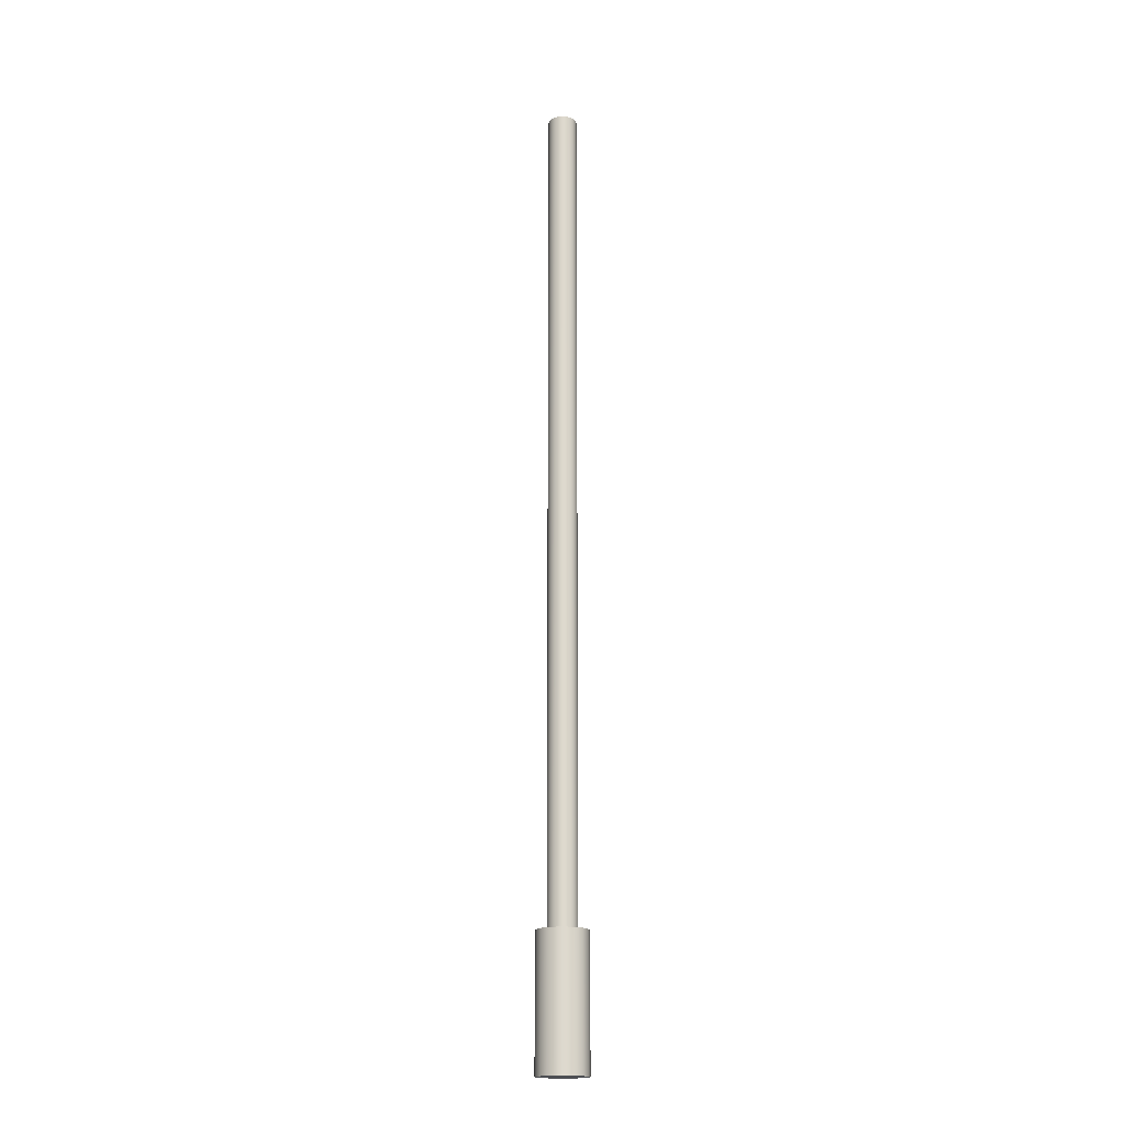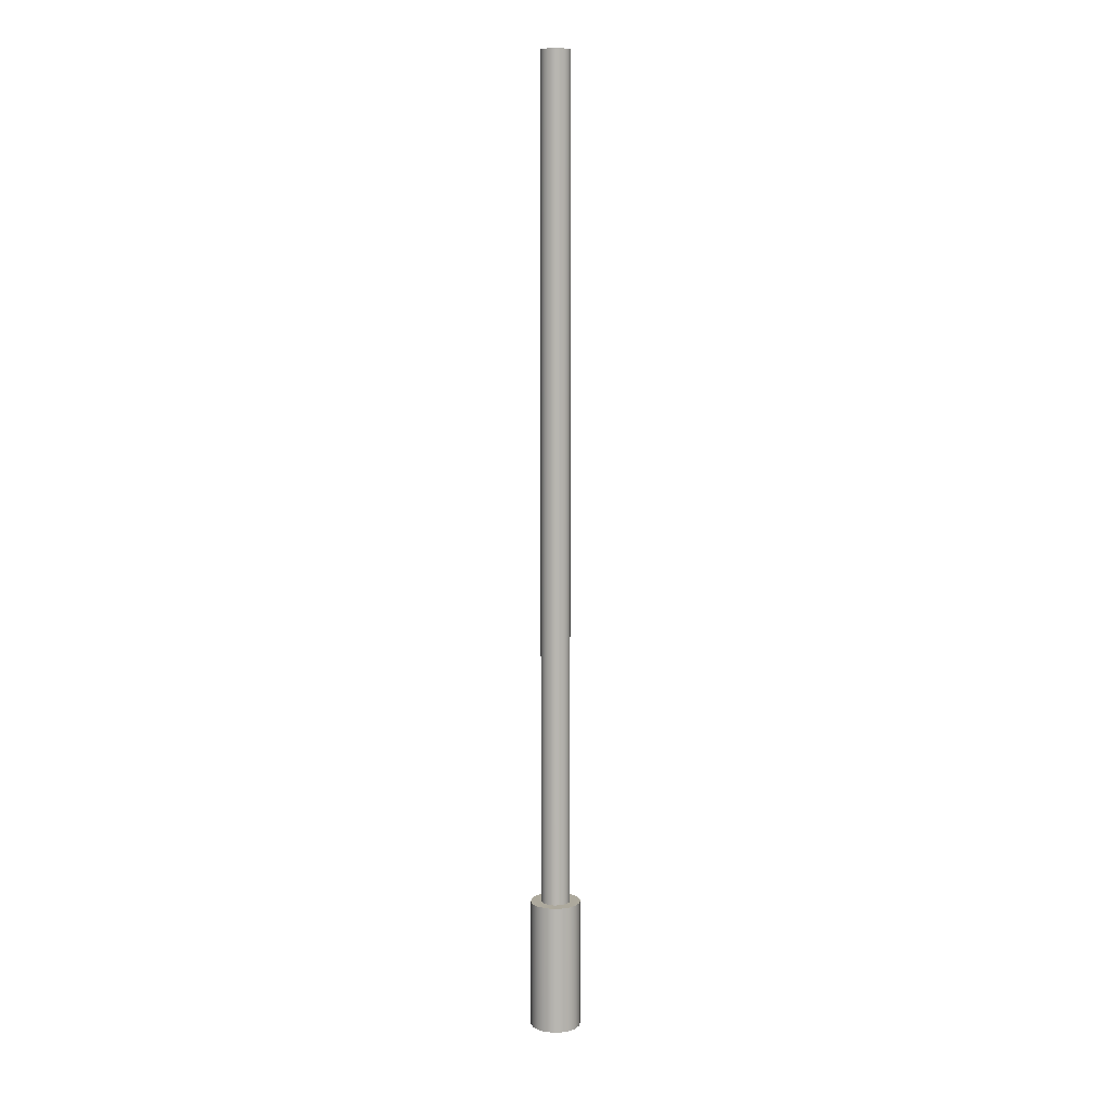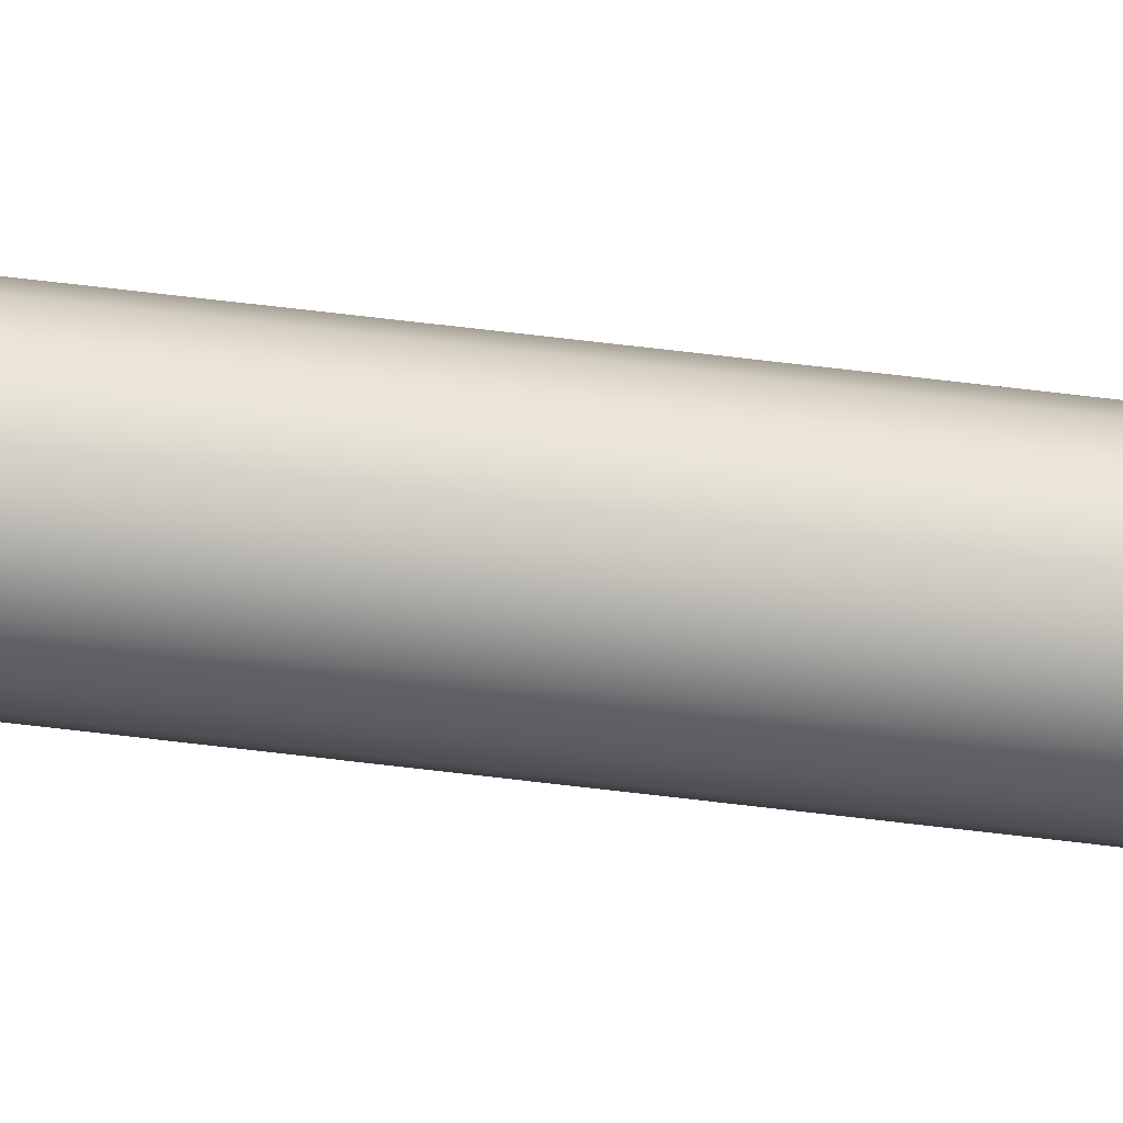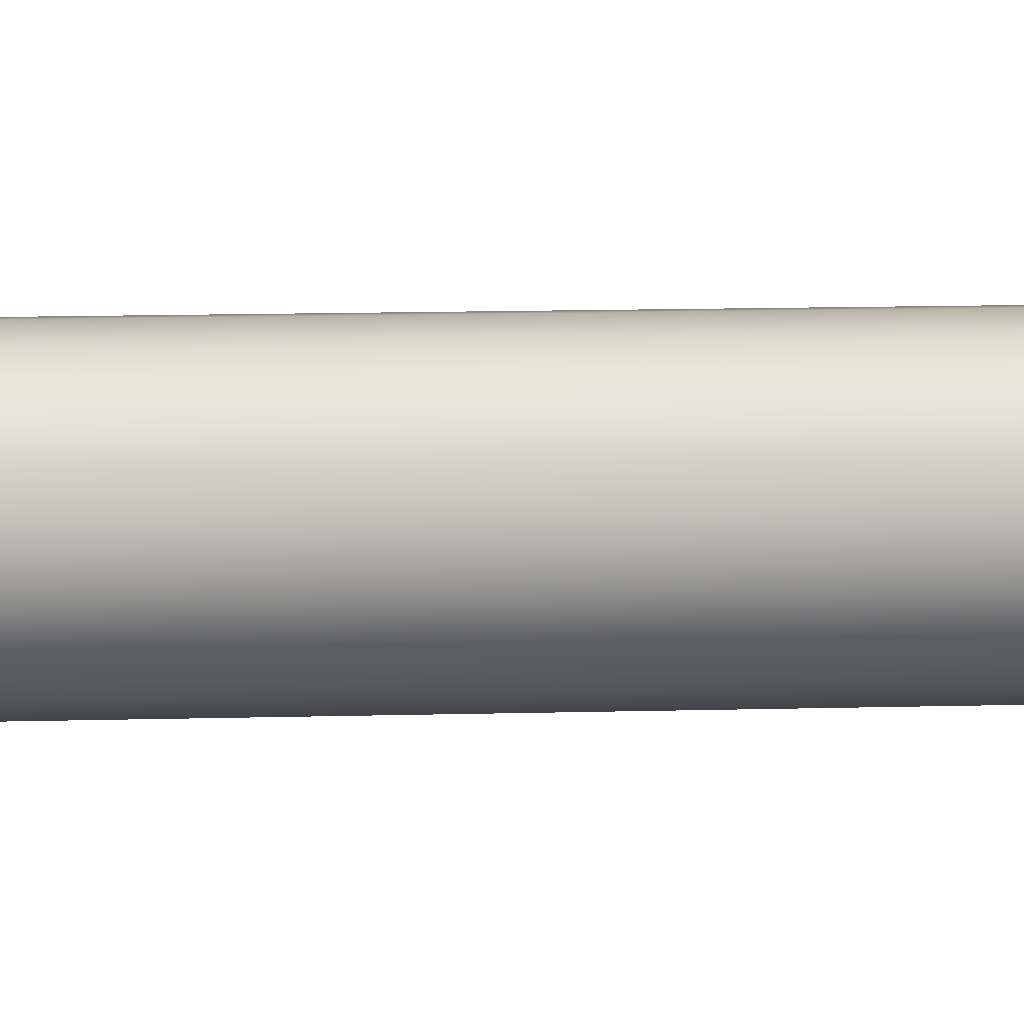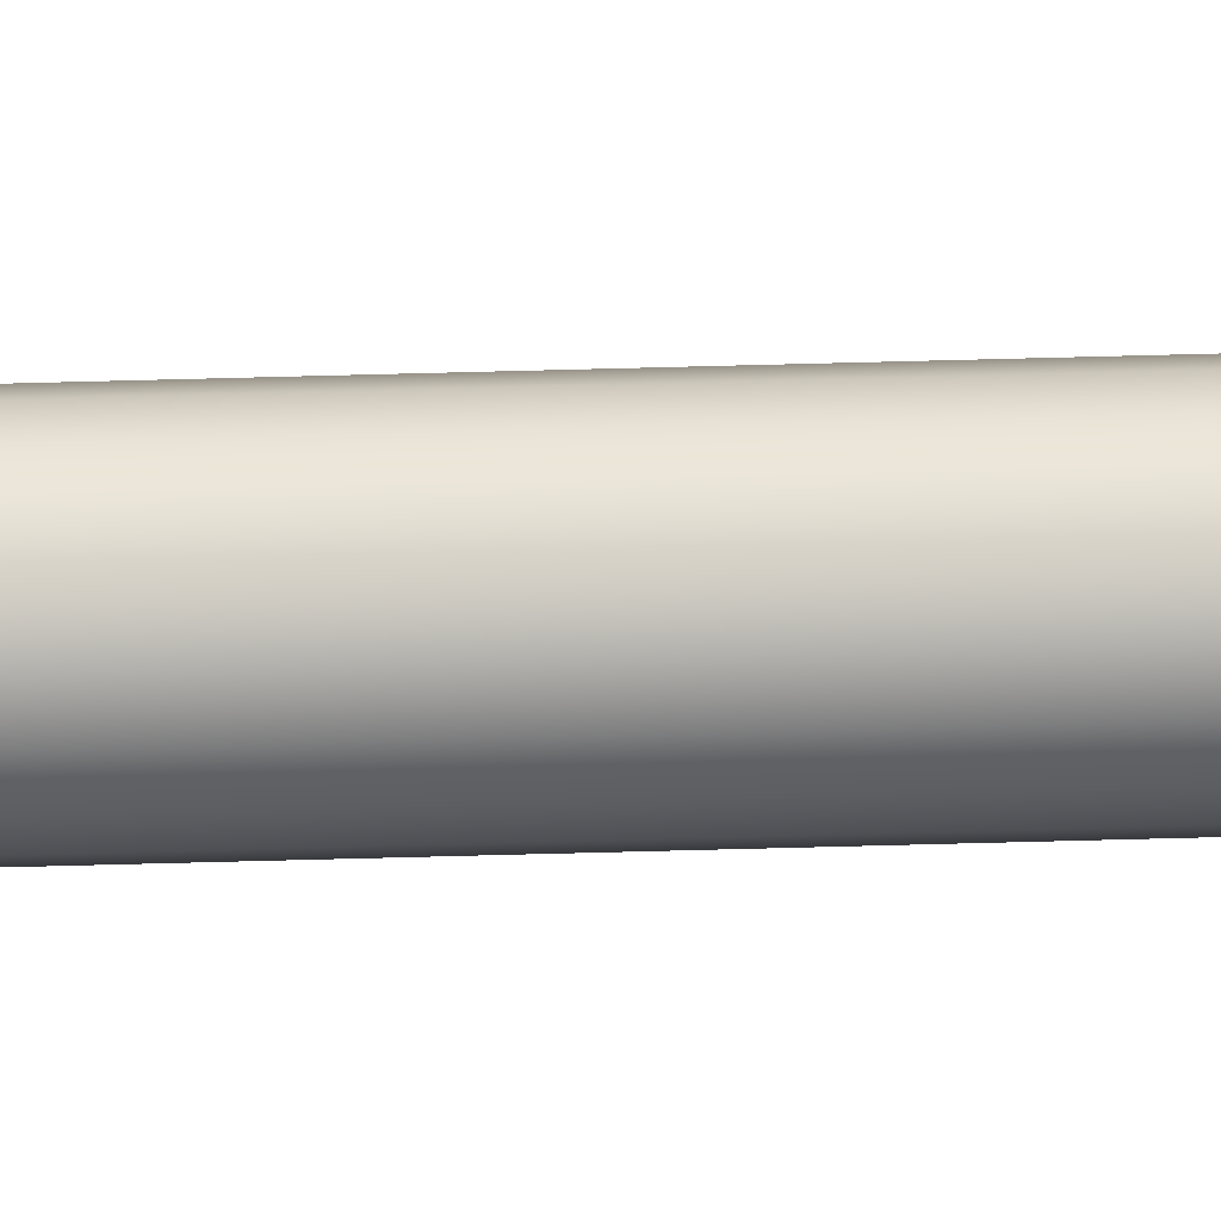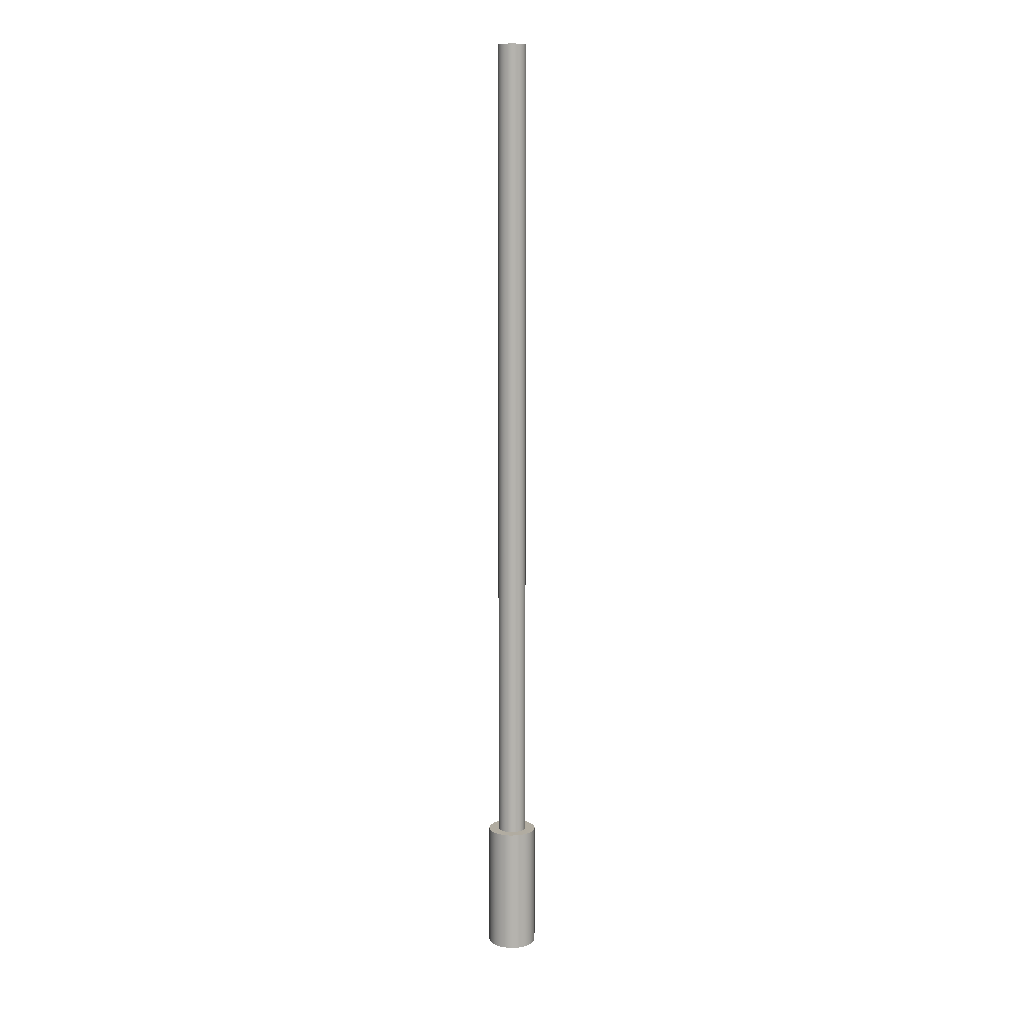
<metadata>
{"format":"obj","ext":"obj","renderer":"f3d","projection":"perspective","resolution":1024,"background":"white","views":[{"elev":-17.9,"azim":81.9,"up":"+Y"},{"elev":8.8,"azim":16.2,"up":"+Y"},{"elev":53.2,"azim":97.9,"up":"+Z"},{"elev":2.6,"azim":-107.2,"up":"+Z"},{"elev":71.2,"azim":-91.5,"up":"+Z"},{"elev":10.2,"azim":156.9,"up":"+Y"}]}
</metadata>
<code>
v  -0.0087 0 0.0138
v  0.095 0 -0.0732
v  0.1185 0 -0.0325
v  0.1266 0 0.0138
v  0.0148 0 -0.1195
v  0.0589 0 -0.1034
v  -0.0764 0 -0.1034
v  -0.0322 0 -0.1195
v  -0.1359 0 -0.0325
v  -0.1124 0 -0.0732
v  -0.1359 0 0.0601
v  -0.1441 0 0.0138
v  -0.0764 0 0.1311
v  -0.1124 0 0.1008
v  0.0148 0 0.1471
v  -0.0322 0 0.1471
v  0.095 0 0.1008
v  0.0589 0 0.1311
v  0.1185 0 0.0601
v  0.1185 0.7 -0.0325
v  0.1266 0.7 0.0138
v  0.095 0.7 -0.0732
v  0.0589 0.7 -0.1034
v  0.0148 0.7 -0.1195
v  -0.0322 0.7 -0.1195
v  -0.0764 0.7 -0.1034
v  -0.1124 0.7 -0.0732
v  -0.1359 0.7 -0.0325
v  -0.1441 0.7 0.0138
v  -0.1359 0.7 0.0601
v  -0.1124 0.7 0.1008
v  -0.0764 0.7 0.1311
v  -0.0322 0.7 0.1471
v  0.0148 0.7 0.1471
v  0.0589 0.7 0.1311
v  0.095 0.7 0.1008
v  0.1185 0.7 0.0601
v  -0.0087 0.7 0.0138
g Cylinder001
f 1 2 3 4
f 1 5 6 2
f 1 7 8 5
f 1 9 10 7
f 1 11 12 9
f 1 13 14 11
f 1 15 16 13
f 1 17 18 15
f 1 4 19 17
f 4 3 20 21
f 3 2 22 20
f 2 6 23 22
f 6 5 24 23
f 5 8 25 24
f 8 7 26 25
f 7 10 27 26
f 10 9 28 27
f 9 12 29 28
f 12 11 30 29
f 11 14 31 30
f 14 13 32 31
f 13 16 33 32
f 16 15 34 33
f 15 18 35 34
f 18 17 36 35
f 17 19 37 36
f 19 4 21 37
f 38 37 21 20
f 38 20 22 23
f 38 23 24 25
f 38 25 26 27
f 38 27 28 29
f 38 29 30 31
f 38 31 32 33
f 38 33 34 35
f 38 35 36 37
v  -0.0087 0 0.0138
v  0.0512 0 -0.0365
v  0.0648 0 -0.0129
v  0.0695 0 0.0138
v  0.0048 0 -0.0632
v  0.0304 0 -0.0539
v  -0.0479 0 -0.0539
v  -0.0223 0 -0.0632
v  -0.0823 0 -0.0129
v  -0.0687 0 -0.0365
v  -0.0823 0 0.0406
v  -0.087 0 0.0138
v  -0.0479 0 0.0816
v  -0.0687 0 0.0641
v  0.0048 0 0.0909
v  -0.0223 0 0.0909
v  0.0512 0 0.0641
v  0.0304 0 0.0816
v  0.0648 0 0.0406
v  0.0648 5.204 -0.0129
v  0.0695 5.204 0.0138
v  0.0512 5.204 -0.0365
v  0.0304 5.204 -0.0539
v  0.0048 5.204 -0.0632
v  -0.0223 5.204 -0.0632
v  -0.0479 5.204 -0.0539
v  -0.0687 5.204 -0.0365
v  -0.0823 5.204 -0.0129
v  -0.087 5.204 0.0138
v  -0.0823 5.204 0.0406
v  -0.0687 5.204 0.0641
v  -0.0479 5.204 0.0816
v  -0.0223 5.204 0.0909
v  0.0048 5.204 0.0909
v  0.0304 5.204 0.0816
v  0.0512 5.204 0.0641
v  0.0648 5.204 0.0406
v  -0.0087 5.204 0.0138
g Cylinder002
f 39 40 41 42
f 39 43 44 40
f 39 45 46 43
f 39 47 48 45
f 39 49 50 47
f 39 51 52 49
f 39 53 54 51
f 39 55 56 53
f 39 42 57 55
f 42 41 58 59
f 41 40 60 58
f 40 44 61 60
f 44 43 62 61
f 43 46 63 62
f 46 45 64 63
f 45 48 65 64
f 48 47 66 65
f 47 50 67 66
f 50 49 68 67
f 49 52 69 68
f 52 51 70 69
f 51 54 71 70
f 54 53 72 71
f 53 56 73 72
f 56 55 74 73
f 55 57 75 74
f 57 42 59 75
f 76 75 59 58
f 76 58 60 61
f 76 61 62 63
f 76 63 64 65
f 76 65 66 67
f 76 67 68 69
f 76 69 70 71
f 76 71 72 73
f 76 73 74 75

</code>
